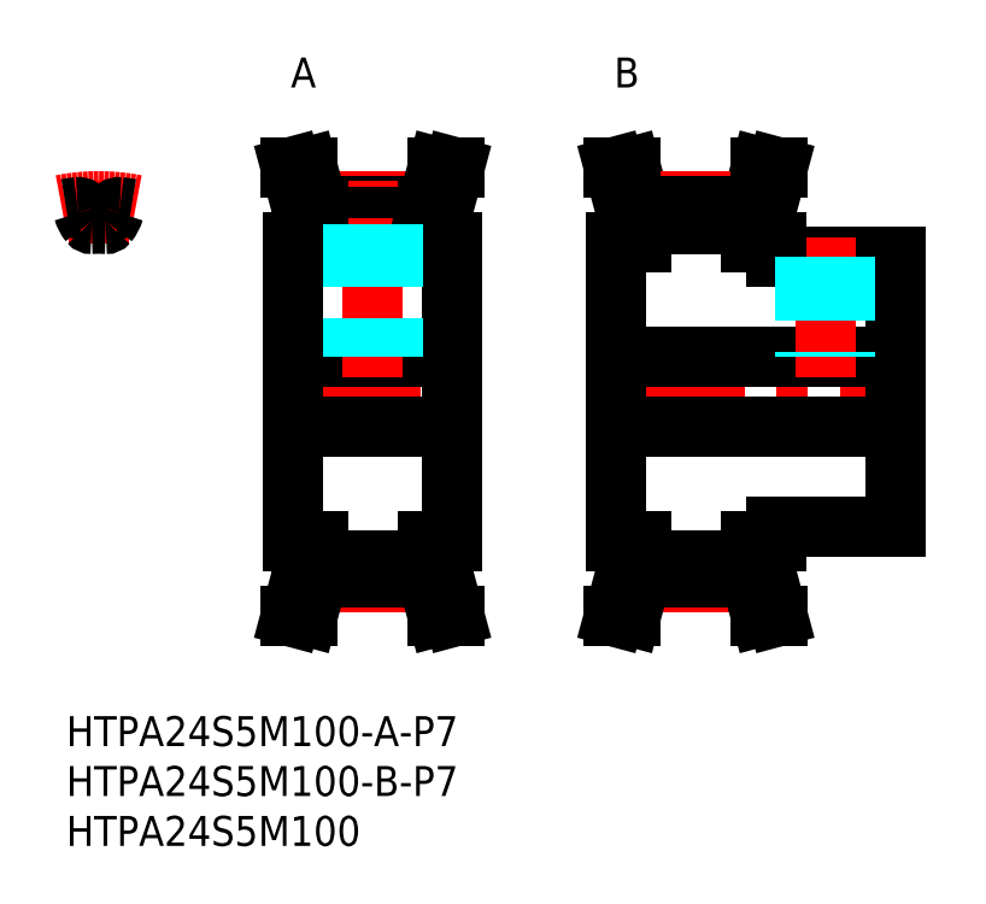
<metadata>
{"format":"dxf","ext":"dxf","renderer":"ezdxf+matplotlib","layout":"modelspace","background":"white","min_lineweight":24,"dpi":150}
</metadata>
<code>
0
SECTION
2
ENTITIES
0
LINE
8
MSM_CENTER
10
52.09
20
32.5
30
0
11
86.09
21
32.5
31
0
0
LINE
8
MSM_CONTINUOUS
10
71.09
20
19
30
0
11
83.09
21
19
31
0
0
LINE
8
MSM_CONTINUOUS
10
71.09
20
46
30
0
11
83.09
21
46
31
0
0
LINE
8
MSM_CONTINUOUS
10
55.09
20
36
30
0
11
83.09
21
36
31
0
0
LINE
8
MSM_CONTINUOUS
10
55.09
20
29
30
0
11
83.09
21
29
31
0
0
LINE
8
MSM_CENTER
10
19.7
20
32.5
30
0
11
41.7
21
32.5
31
0
0
LINE
8
MSM_CENTER
10
25.2
20
13.4
30
0
11
36.2
21
13.4
31
0
0
LINE
8
MSM_CENTER
10
25.2
20
51.6
30
0
11
36.2
21
51.6
31
0
0
LINE
8
MSM_CONTINUOUS
10
22.7
20
36
30
0
11
38.7
21
36
31
0
0
LINE
8
MSM_CONTINUOUS
10
22.7
20
29
30
0
11
38.7
21
29
31
0
0
LINE
8
MSM_CONTINUOUS
10
25.2
20
51.12
30
0
11
36.2
21
51.12
31
0
0
LINE
8
MSM_CONTINUOUS
10
25.2
20
49.35
30
0
11
36.2
21
49.35
31
0
0
LINE
8
MSM_CONTINUOUS
10
25.2
20
13.88
30
0
11
36.2
21
13.88
31
0
0
LINE
8
MSM_CONTINUOUS
10
25.2
20
15.65
30
0
11
36.2
21
15.65
31
0
0
LINE
8
MSM_CONTINUOUS
10
22.7
20
17.5
30
0
11
22.7
21
47.5
31
0
0
LINE
8
MSM_CONTINUOUS
10
22.7
20
17.5
30
0
11
25.2
21
17.5
31
0
0
LINE
8
MSM_CONTINUOUS
10
25.2
20
13.88
30
0
11
24.16
21
10
31
0
0
LINE
8
MSM_CONTINUOUS
10
23.6
20
14.09
30
0
11
22.5
21
10
31
0
0
LINE
8
MSM_CONTINUOUS
10
22.5
20
10
30
0
11
24.16
21
10
31
0
0
LINE
8
MSM_CONTINUOUS
10
23.6
20
17.5
30
0
11
23.6
21
14.09
31
0
0
LINE
8
MSM_CONTINUOUS
10
25.2
20
13.88
30
0
11
25.2
21
17.5
31
0
0
LINE
8
MSM_CONTINUOUS
10
23.6
20
50.91
30
0
11
22.5
21
55
31
0
0
LINE
8
MSM_CONTINUOUS
10
25.2
20
51.12
30
0
11
24.16
21
55
31
0
0
LINE
8
MSM_CENTER
10
30.7
20
34
30
0
11
30.7
21
53.6
31
0
0
LINE
8
MSM_CONTINUOUS
10
22.7
20
47.5
30
0
11
25.2
21
47.5
31
0
0
LINE
8
MSM_CONTINUOUS
10
23.6
20
47.5
30
0
11
23.6
21
50.91
31
0
0
LINE
8
MSM_CONTINUOUS
10
25.2
20
47.5
30
0
11
25.2
21
51.12
31
0
0
LINE
8
MSM_CONTINUOUS
10
22.5
20
55
30
0
11
24.16
21
55
31
0
0
LINE
8
MSM_CONTINUOUS
10
38.7
20
17.5
30
0
11
38.7
21
47.5
31
0
0
LINE
8
MSM_CONTINUOUS
10
37.8
20
14.09
30
0
11
38.89
21
10
31
0
0
LINE
8
MSM_CONTINUOUS
10
36.2
20
13.88
30
0
11
37.24
21
10
31
0
0
LINE
8
MSM_CONTINUOUS
10
38.89
20
10
30
0
11
37.24
21
10
31
0
0
LINE
8
MSM_CONTINUOUS
10
36.2
20
17.5
30
0
11
38.7
21
17.5
31
0
0
LINE
8
MSM_CONTINUOUS
10
36.2
20
13.88
30
0
11
36.2
21
17.5
31
0
0
LINE
8
MSM_CONTINUOUS
10
37.8
20
17.5
30
0
11
37.8
21
14.09
31
0
0
LINE
8
MSM_CENTER
10
57.59
20
13.4
30
0
11
68.59
21
13.4
31
0
0
LINE
8
MSM_CONTINUOUS
10
57.59
20
15.65
30
0
11
68.59
21
15.65
31
0
0
LINE
8
MSM_CONTINUOUS
10
57.59
20
13.88
30
0
11
68.59
21
13.88
31
0
0
LINE
8
MSM_CONTINUOUS
10
55.99
20
14.09
30
0
11
54.89
21
10
31
0
0
LINE
8
MSM_CONTINUOUS
10
57.59
20
13.88
30
0
11
56.55
21
10
31
0
0
LINE
8
MSM_CONTINUOUS
10
54.89
20
10
30
0
11
56.55
21
10
31
0
0
LINE
8
MSM_CONTINUOUS
10
55.99
20
17.5
30
0
11
55.99
21
14.09
31
0
0
LINE
8
MSM_CONTINUOUS
10
55.09
20
17.5
30
0
11
57.59
21
17.5
31
0
0
LINE
8
MSM_CONTINUOUS
10
57.59
20
13.88
30
0
11
57.59
21
17.5
31
0
0
LINE
8
MSM_CONTINUOUS
10
62.09
20
29
30
0
11
62.09
21
29
31
0
0
LINE
8
MSM_CONTINUOUS
10
71.28
20
10
30
0
11
69.63
21
10
31
0
0
LINE
8
MSM_CONTINUOUS
10
70.19
20
14.09
30
0
11
71.28
21
10
31
0
0
LINE
8
MSM_CONTINUOUS
10
68.59
20
17.5
30
0
11
71.09
21
17.5
31
0
0
LINE
8
MSM_CONTINUOUS
10
68.59
20
13.88
30
0
11
69.63
21
10
31
0
0
LINE
8
MSM_CONTINUOUS
10
70.19
20
17.5
30
0
11
70.19
21
14.09
31
0
0
LINE
8
MSM_CONTINUOUS
10
68.59
20
13.88
30
0
11
68.59
21
17.5
31
0
0
LINE
8
MSM_CONTINUOUS
10
71.09
20
17.5
30
0
11
71.09
21
19
31
0
0
LINE
8
MSM_CONTINUOUS
10
69.09
20
29
30
0
11
69.09
21
29
31
0
0
LINE
8
MSM_CONTINUOUS
10
36.2
20
51.12
30
0
11
37.24
21
55
31
0
0
LINE
8
MSM_CONTINUOUS
10
37.8
20
50.91
30
0
11
38.89
21
55
31
0
0
LINE
8
MSM_CONTINUOUS
10
37.8
20
47.5
30
0
11
37.8
21
50.91
31
0
0
LINE
8
MSM_CONTINUOUS
10
36.2
20
47.5
30
0
11
36.2
21
51.12
31
0
0
LINE
8
MSM_CONTINUOUS
10
36.2
20
47.5
30
0
11
38.7
21
47.5
31
0
0
LINE
8
MSM_CONTINUOUS
10
38.89
20
55
30
0
11
37.24
21
55
31
0
0
LINE
8
MSM_CONTINUOUS
10
70.19
20
50.91
30
0
11
71.28
21
55
31
0
0
LINE
8
MSM_CONTINUOUS
10
68.59
20
51.12
30
0
11
69.63
21
55
31
0
0
LINE
8
MSM_CONTINUOUS
10
55.99
20
50.91
30
0
11
54.89
21
55
31
0
0
LINE
8
MSM_CONTINUOUS
10
57.59
20
51.12
30
0
11
56.55
21
55
31
0
0
LINE
8
MSM_CENTER
10
57.59
20
51.6
30
0
11
68.59
21
51.6
31
0
0
LINE
8
MSM_CONTINUOUS
10
57.59
20
49.35
30
0
11
68.59
21
49.35
31
0
0
LINE
8
MSM_CONTINUOUS
10
57.59
20
51.12
30
0
11
68.59
21
51.12
31
0
0
LINE
8
MSM_CONTINUOUS
10
55.99
20
47.5
30
0
11
55.99
21
50.91
31
0
0
LINE
8
MSM_CONTINUOUS
10
57.59
20
47.5
30
0
11
57.59
21
51.12
31
0
0
LINE
8
MSM_CONTINUOUS
10
55.09
20
47.5
30
0
11
57.59
21
47.5
31
0
0
LINE
8
MSM_CENTER
10
76.09
20
34
30
0
11
76.09
21
48
31
0
0
LINE
8
MSM_CONTINUOUS
10
68.59
20
47.5
30
0
11
71.09
21
47.5
31
0
0
LINE
8
MSM_CONTINUOUS
10
70.19
20
47.5
30
0
11
70.19
21
50.91
31
0
0
LINE
8
MSM_CONTINUOUS
10
68.59
20
47.5
30
0
11
68.59
21
51.12
31
0
0
LINE
8
MSM_CONTINUOUS
10
71.09
20
46
30
0
11
71.09
21
47.5
31
0
0
LINE
8
MSM_CONTINUOUS
10
54.89
20
55
30
0
11
56.55
21
55
31
0
0
LINE
8
MSM_CONTINUOUS
10
71.28
20
55
30
0
11
69.63
21
55
31
0
0
LINE
8
MSM_CONTINUOUS
10
83.09
20
19
30
0
11
83.09
21
46
31
0
0
LINE
8
MSM_CENTER
10
3.25
20
47.35
30
0
11
3.25
21
53.6
31
0
0
ARC
8
MSM_CENTER
10
3.25
20
32.5
30
0
40
19.1
50
78.68
51
101.3
0
ARC
8
MSM_CONTINUOUS
10
3.25
20
32.5
30
0
40
18.62
50
96.53
51
100.1
0
ARC
8
MSM_CONTINUOUS
10
1.625
20
51.5
30
0
40
3.275
50
320.7
51
344.1
0
ARC
8
MSM_CONTINUOUS
10
4.875
20
51.5
30
0
40
3.275
50
195.9
51
219.3
0
ARC
8
MSM_CONTINUOUS
10
3.25
20
32.5
30
0
40
18.62
50
79.95
51
83.47
0
INSERT
8
MSM_CONTINUOUS
2
*U3
10
0
20
0
30
0
0
INSERT
8
MSM_CONTINUOUS
2
*U4
10
0
20
0
30
0
0
INSERT
8
MSM_CONTINUOUS
2
*U5
10
0
20
0
30
0
0
LINE
8
MSM_CONTINUOUS
10
55.09
20
17.5
30
0
11
55.09
21
47.5
31
0
0
INSERT
8
MSM_CONTINUOUS
2
*U6
10
0
20
0
30
0
0
INSERT
8
MSM_CONTINUOUS
2
*U7
10
0
20
0
30
0
0
ARC
8
MSM_CONTINUOUS
10
3.25
20
32.5
30
0
40
16.85
50
87.6
51
92.4
0
ARC
8
MSM_CONTINUOUS
10
5.304
20
50.45
30
0
40
0.55
50
83.47
51
164.1
0
ARC
8
MSM_CONTINUOUS
10
1.196
20
50.45
30
0
40
0.55
50
15.9
51
96.53
0
ARC
8
MSM_CONTINUOUS
10
2.534
20
49.59
30
0
40
0.25
50
219.3
51
272.4
0
ARC
8
MSM_CONTINUOUS
10
3.966
20
49.59
30
0
40
0.25
50
267.6
51
320.7
0
LINE
8
MSM_DASHED
10
32.7
20
49.35
30
0
11
32.7
21
36
31
0
0
LINE
8
MSM_DASHED
10
32.32
20
49.35
30
0
11
32.32
21
36
31
0
0
LINE
8
MSM_DASHED
10
29.08
20
49.35
30
0
11
29.08
21
36
31
0
0
LINE
8
MSM_DASHED
10
28.7
20
49.35
30
0
11
28.7
21
36
31
0
0
LINE
8
MSM_DASHED
10
78.09
20
46
30
0
11
78.09
21
36
31
0
0
LINE
8
MSM_DASHED
10
77.71
20
46
30
0
11
77.71
21
36
31
0
0
LINE
8
MSM_DASHED
10
74.47
20
46
30
0
11
74.47
21
36
31
0
0
LINE
8
MSM_DASHED
10
74.09
20
46
30
0
11
74.09
21
36
31
0
0
ENDSEC
0
EOF

</code>
